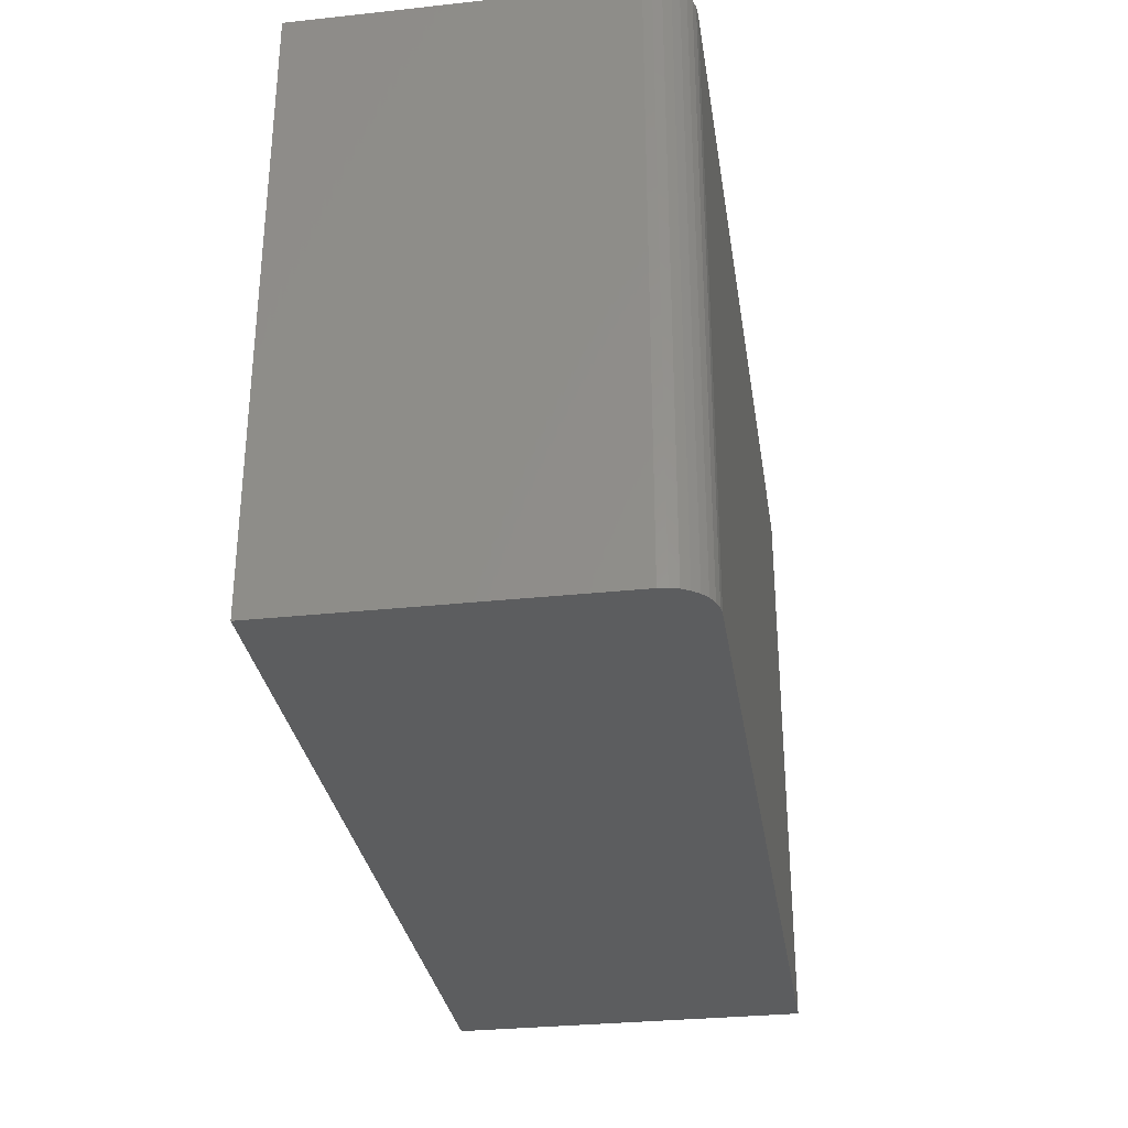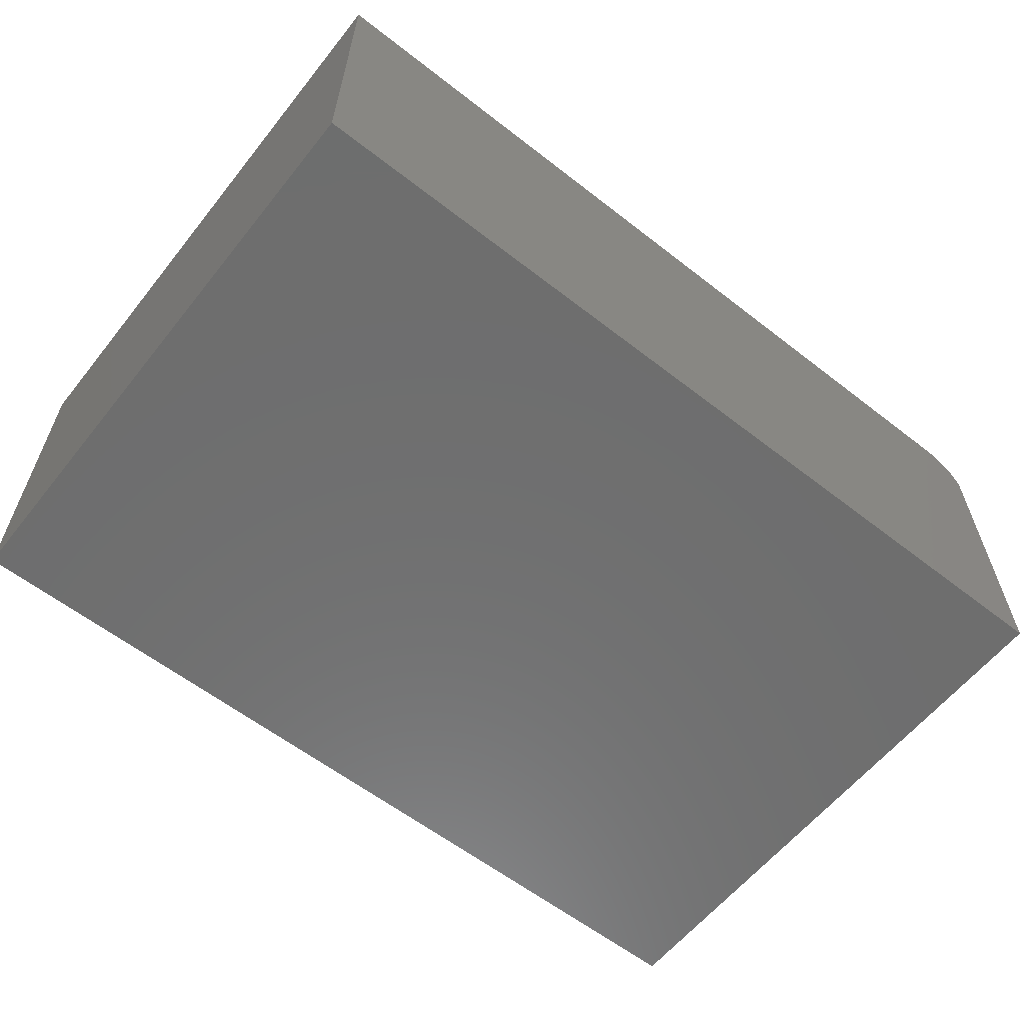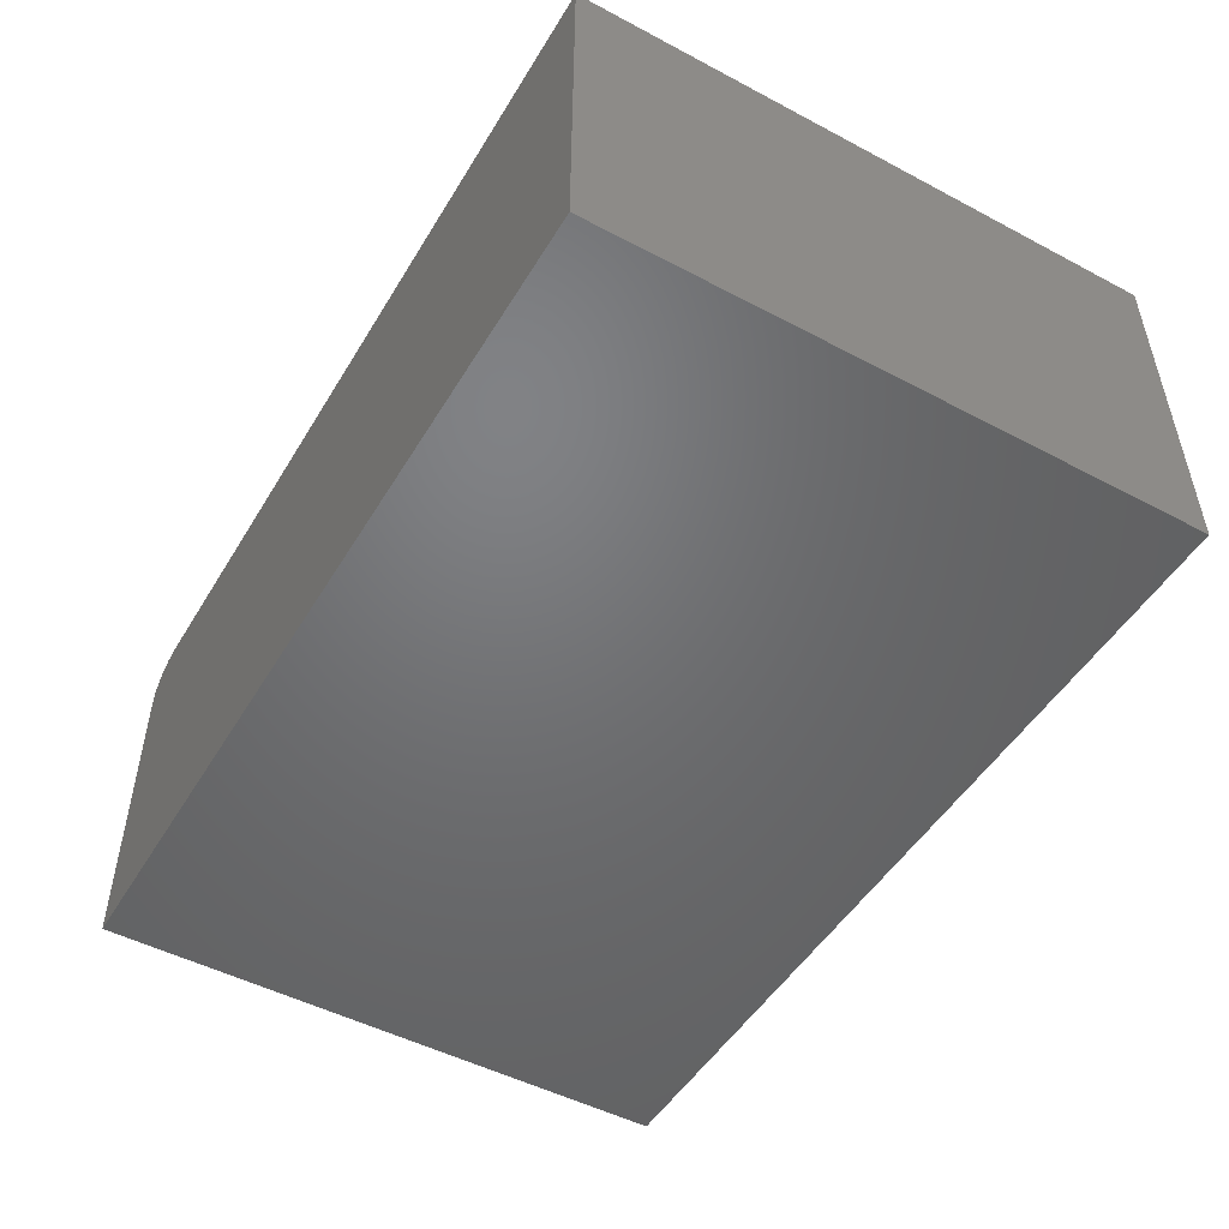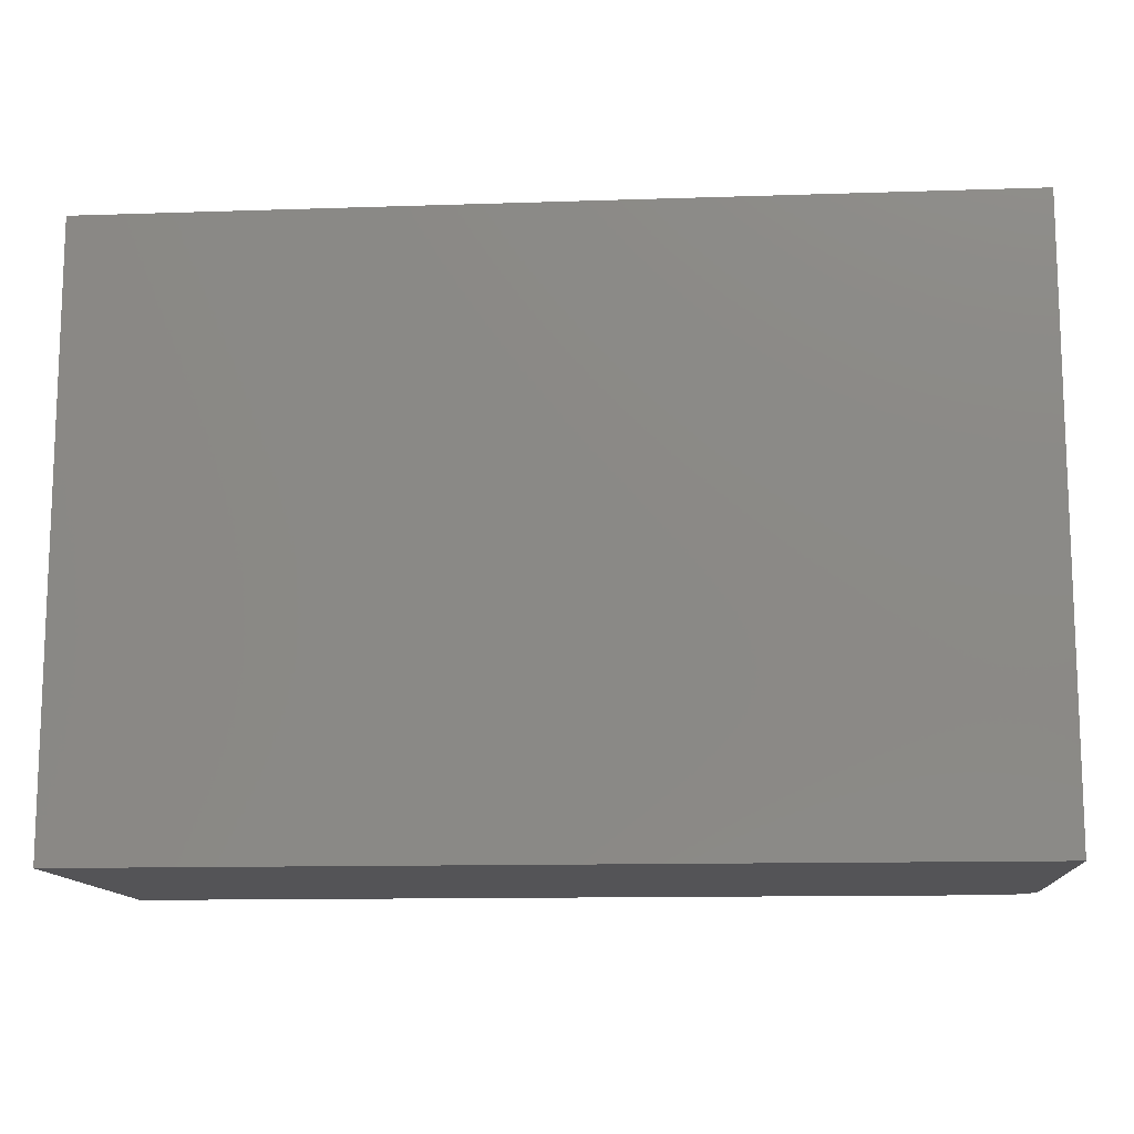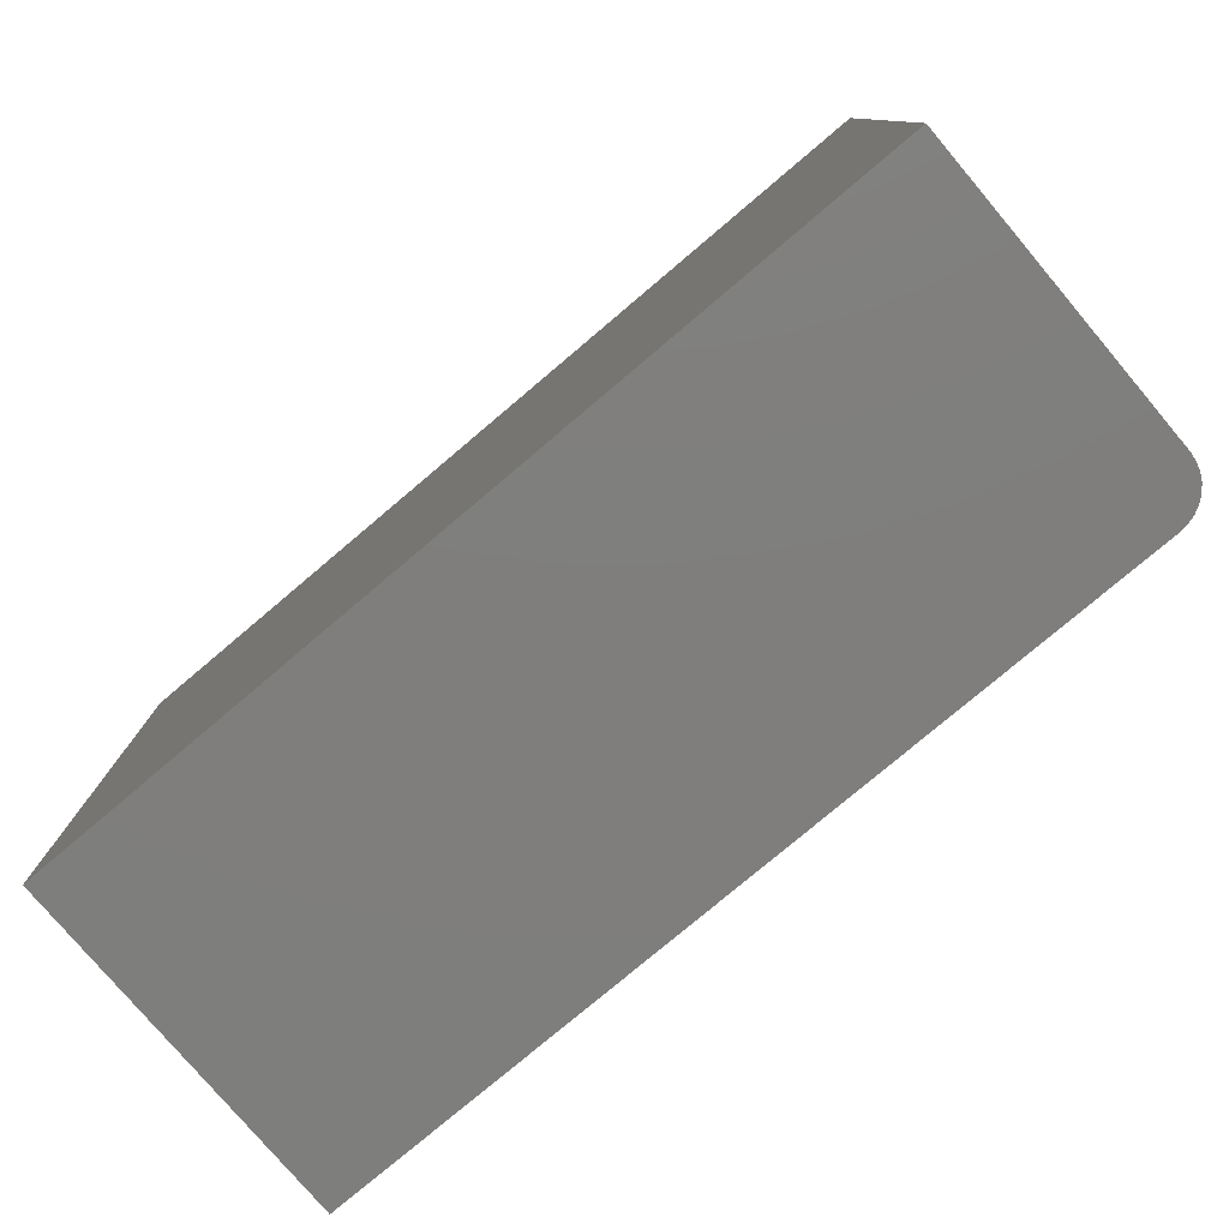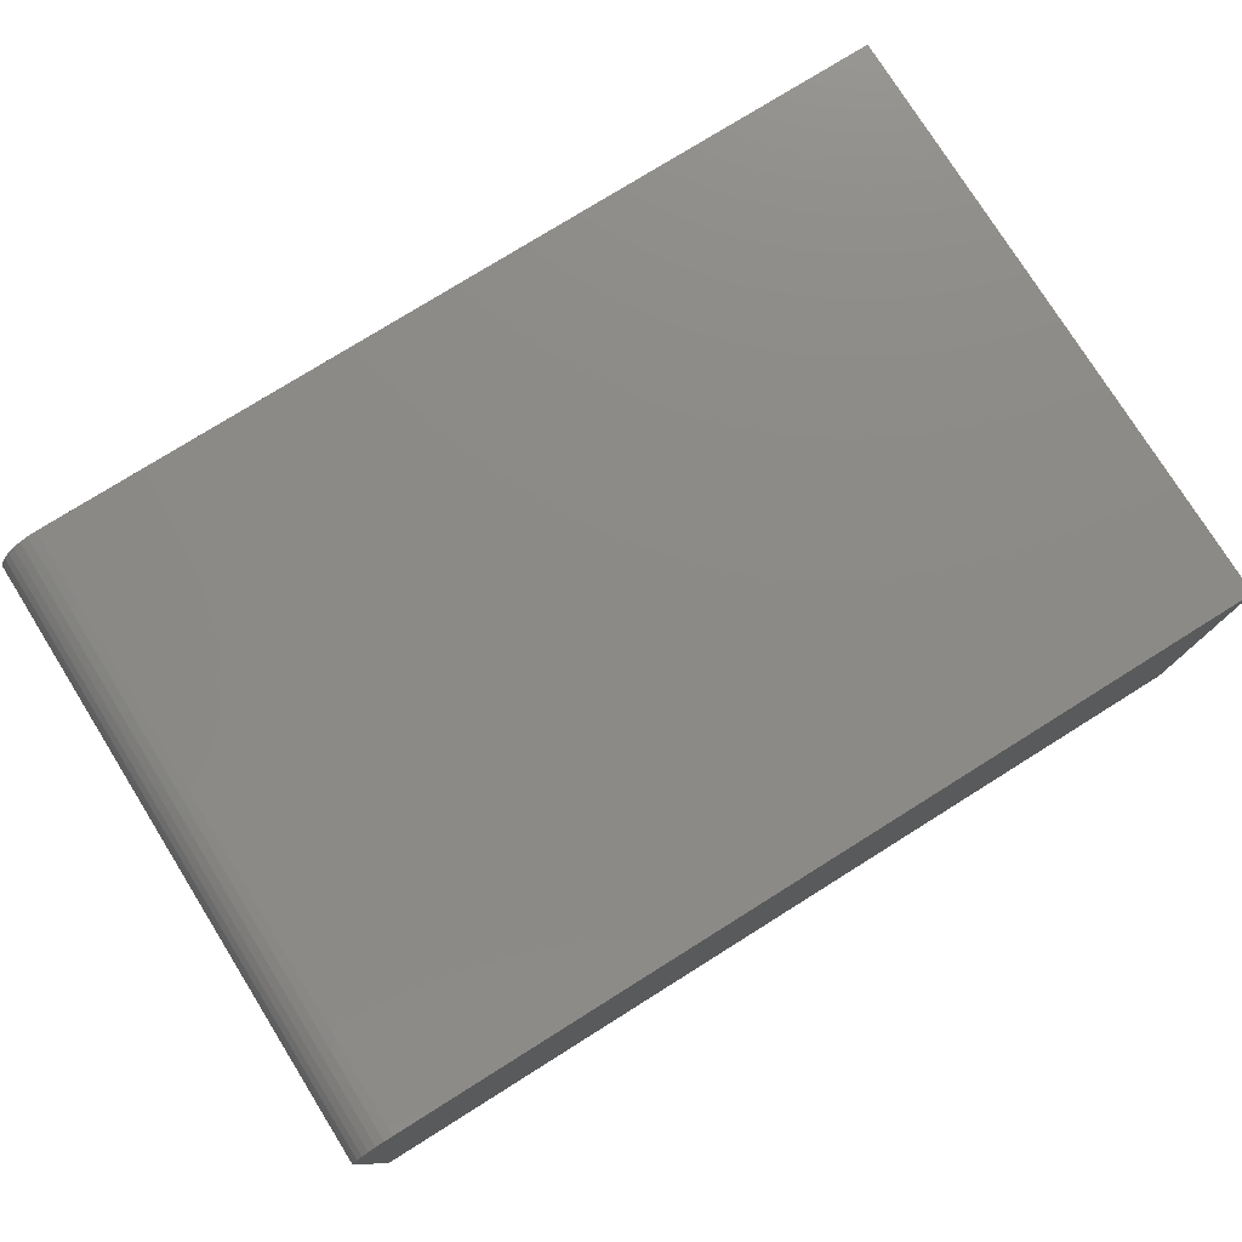
<metadata>
{"format":"stl","ext":"stl","renderer":"f3d","projection":"perspective","resolution":1024,"background":"white","views":[{"elev":-31.0,"azim":-81.3,"up":"+Y"},{"elev":-60.2,"azim":141.5,"up":"+Z"},{"elev":-49.7,"azim":59.8,"up":"+Z"},{"elev":-12.6,"azim":-175.6,"up":"+Y"},{"elev":-78.4,"azim":-139.8,"up":"+Y"},{"elev":77.4,"azim":-32.0,"up":"+Z"}]}
</metadata>
<code>
# stl→obj: 24 verts, 44 faces
v 0.625 -0.75 0.2391
v -0.4453 -0.75 0.2391
v -0.456 -0.75 0.238
v -0.4662 -0.75 0.2349
v -0.4757 -0.75 0.2298
v -0.484 -0.75 0.223
v -0.4908 -0.75 0.2148
v -0.4958 -0.75 0.2053
v -0.4989 -0.75 0.195
v -0.5 -0.75 0.1844
v -0.5 -0.75 -0.2109
v 0.625 -0.75 -0.2109
v 0.625 8.743e-17 0.2391
v 0.625 6.245e-17 -0.2109
v -0.5 0 -0.2109
v -0.5 2.194e-17 0.1844
v -0.4989 2.259e-17 0.195
v -0.4958 2.334e-17 0.2053
v -0.4908 2.414e-17 0.2148
v -0.484 2.498e-17 0.223
v -0.4757 2.582e-17 0.2298
v -0.4662 2.662e-17 0.2349
v -0.456 2.737e-17 0.238
v -0.4453 2.802e-17 0.2391
f 1 2 3
f 1 3 4
f 1 4 5
f 1 5 6
f 1 6 7
f 1 7 8
f 1 8 9
f 1 9 10
f 1 10 11
f 1 11 12
f 13 14 15
f 13 15 16
f 13 16 17
f 13 17 18
f 13 18 19
f 13 19 20
f 13 20 21
f 13 21 22
f 13 22 23
f 13 23 24
f 16 15 10
f 10 15 11
f 1 13 2
f 2 13 24
f 16 10 17
f 17 10 9
f 17 9 18
f 18 9 8
f 18 8 19
f 19 8 7
f 19 7 20
f 20 7 6
f 20 6 21
f 21 6 5
f 21 5 22
f 22 5 4
f 22 4 23
f 23 4 3
f 23 3 24
f 24 3 2
f 14 13 12
f 12 13 1
f 11 15 12
f 12 15 14

</code>
